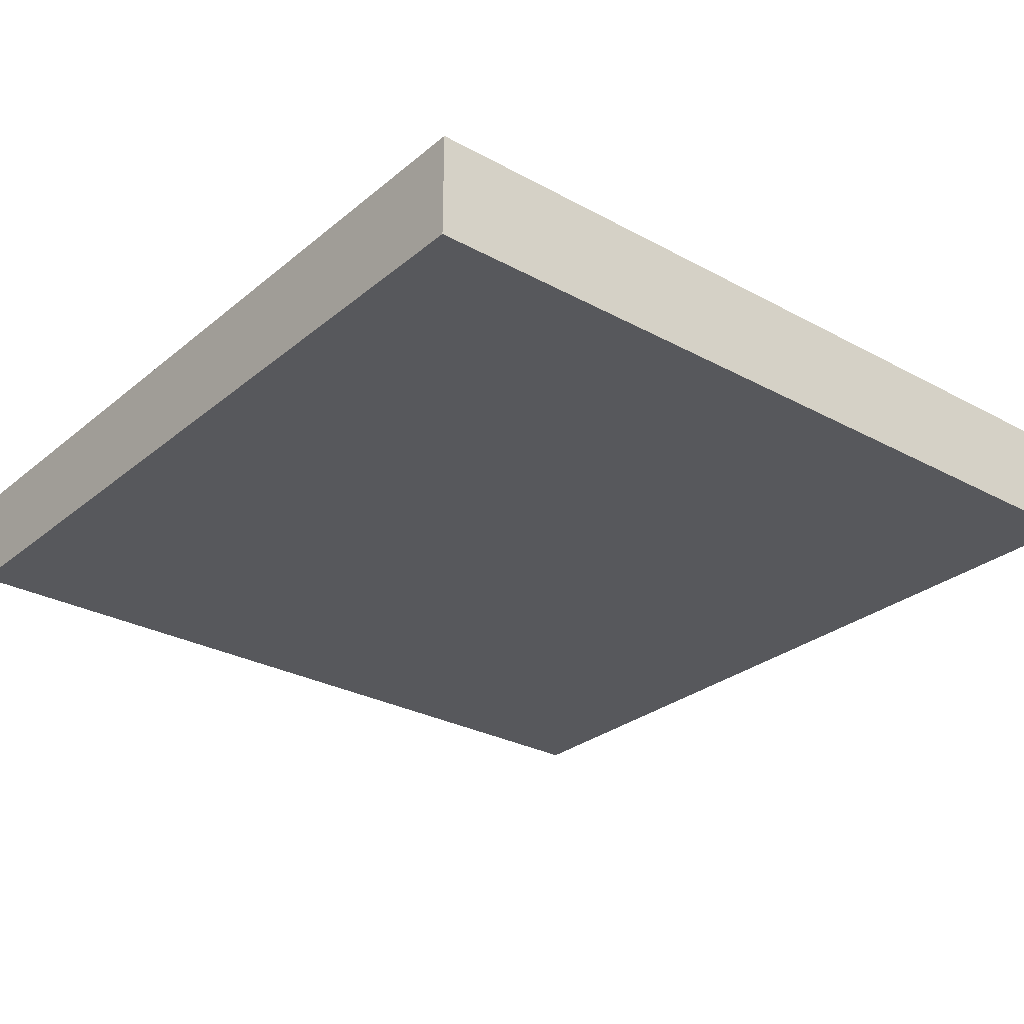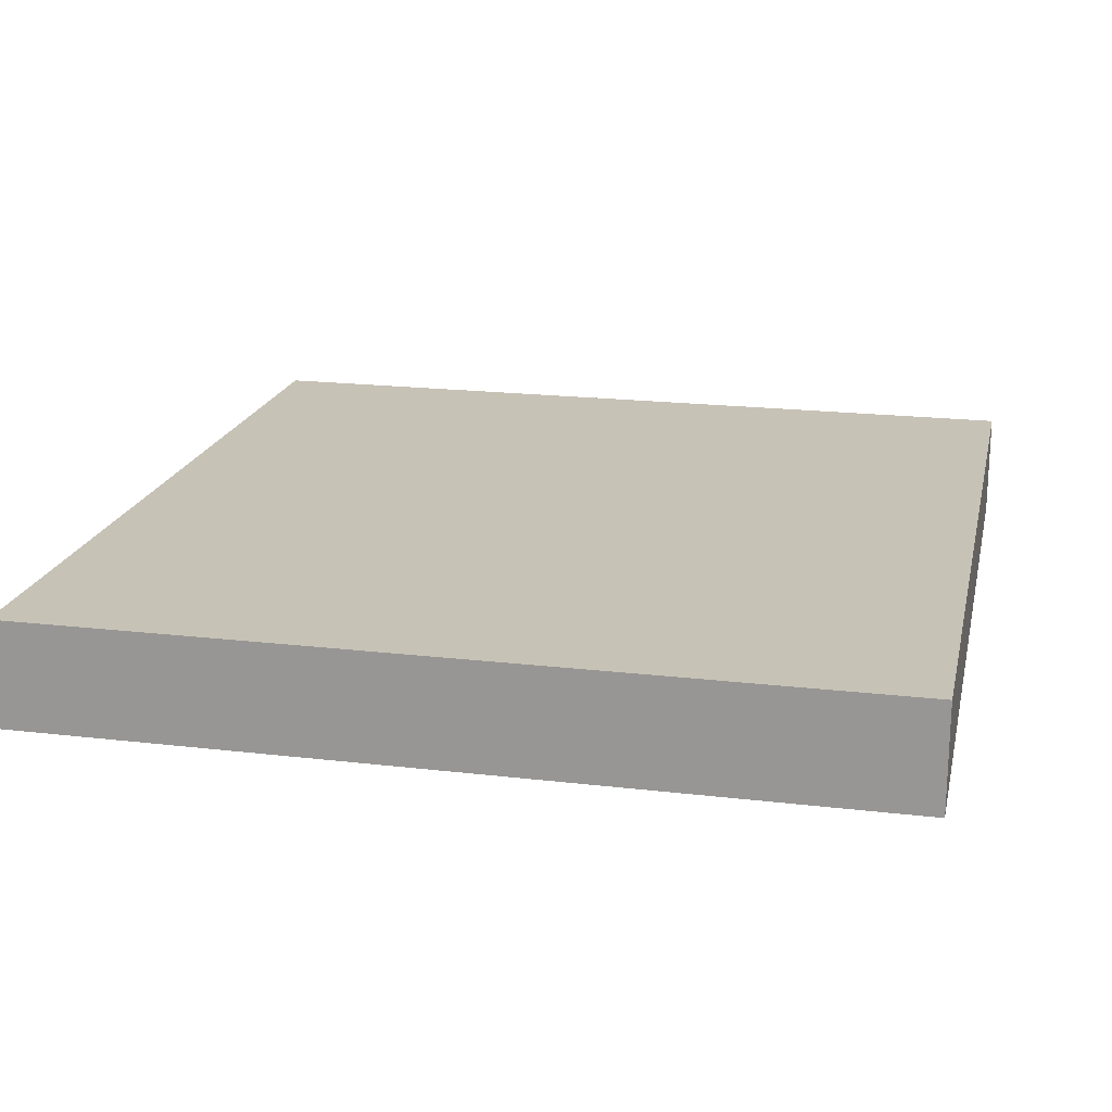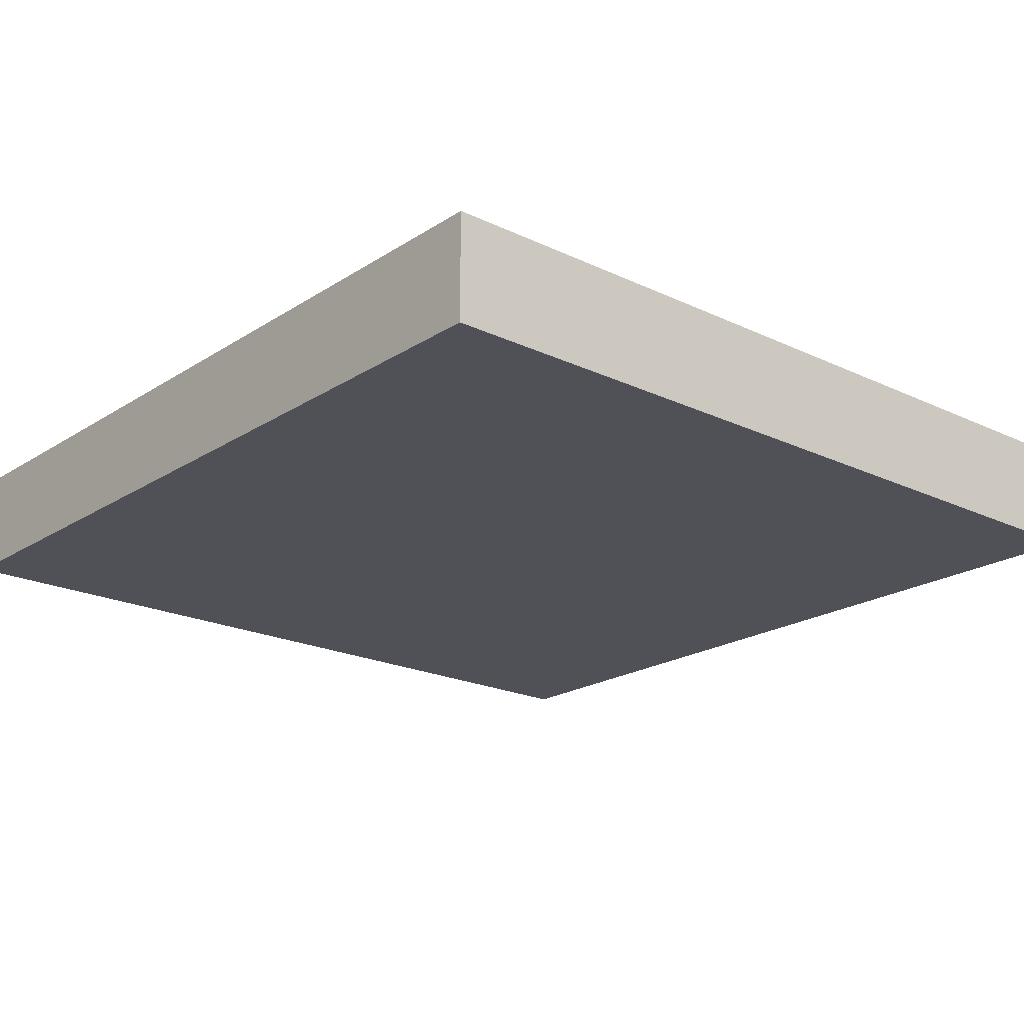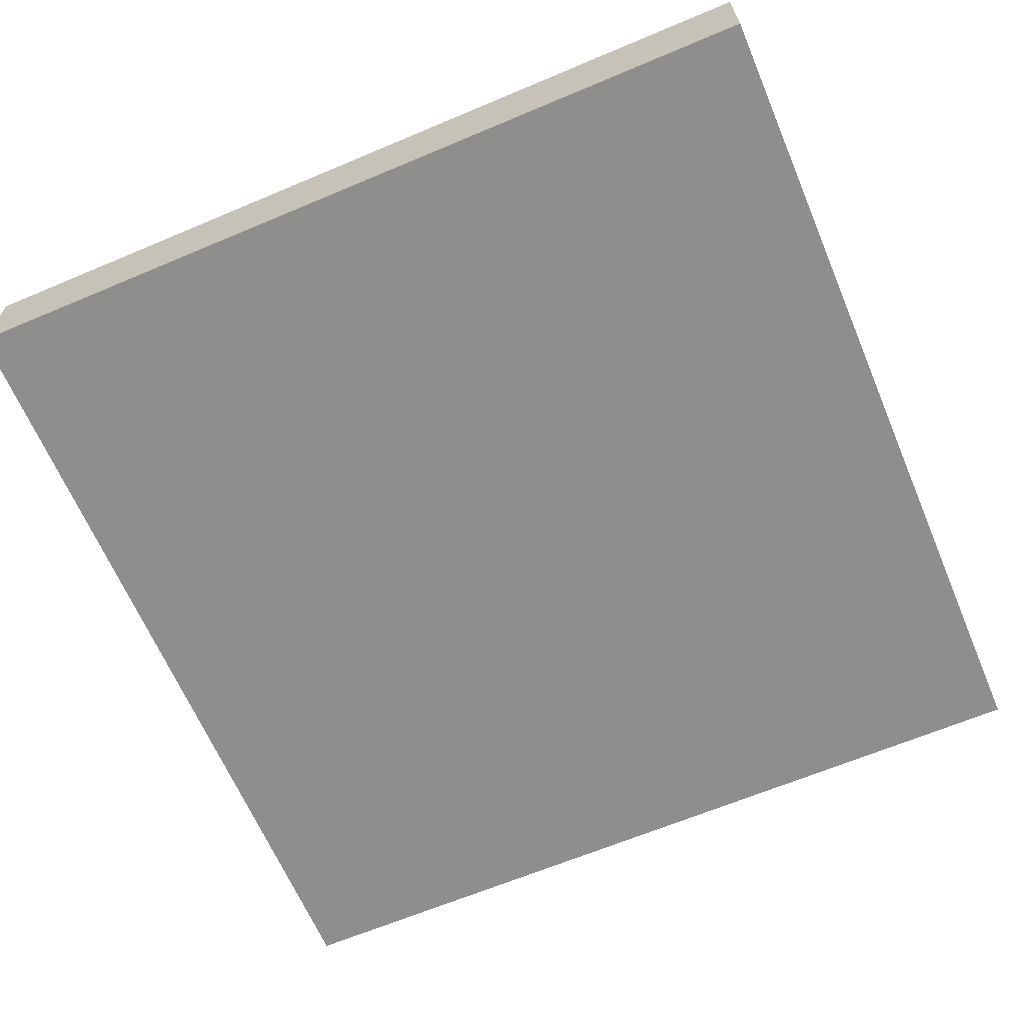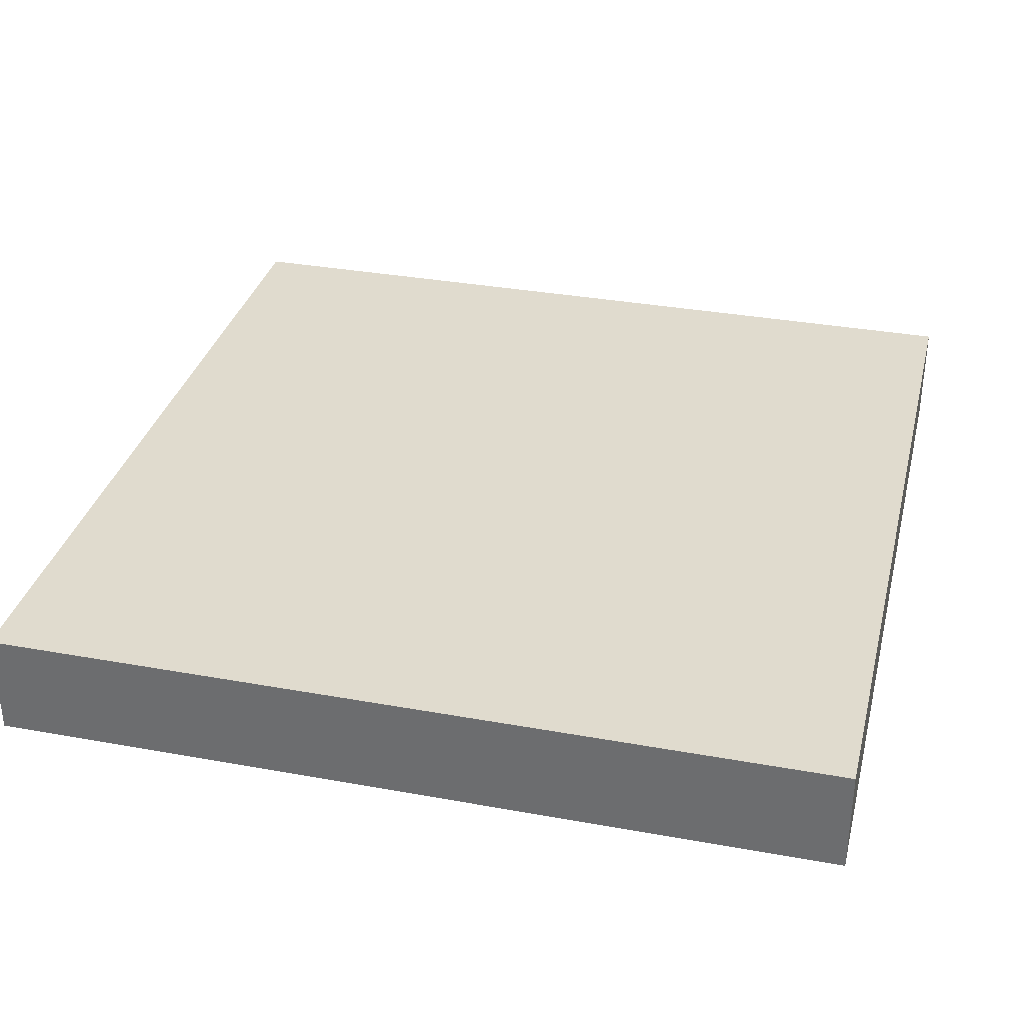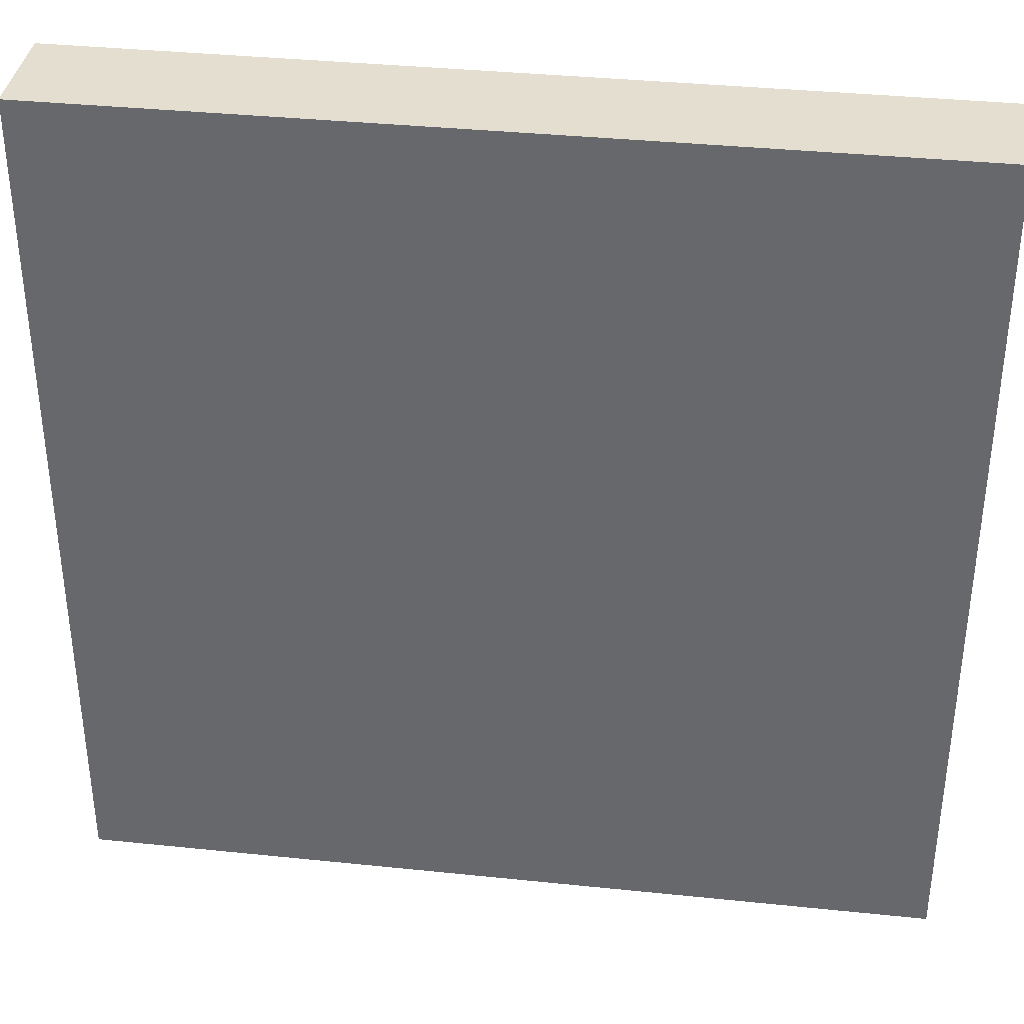
<metadata>
{"format":"obj","ext":"obj","renderer":"f3d","projection":"perspective","resolution":1024,"background":"white","views":[{"elev":-28.5,"azim":50.7,"up":"+Y"},{"elev":19.3,"azim":102.5,"up":"+Y"},{"elev":-20.5,"azim":-40.8,"up":"+Y"},{"elev":-64.9,"azim":-157.0,"up":"+Y"},{"elev":33.7,"azim":103.9,"up":"+Y"},{"elev":36.5,"azim":7.7,"up":"+Z"}]}
</metadata>
<code>
o cube
v 0.5 0.0625 0.5
v 0.5 0.0625 -0.5
v 0.5 -0.0625 0.5
v 0.5 -0.0625 -0.5
v -0.5 0.0625 -0.5
v -0.5 0.0625 0.5
v -0.5 -0.0625 -0.5
v -0.5 -0.0625 0.5
f 4 7 5 2
f 3 4 2 1
f 8 3 1 6
f 7 8 6 5
f 6 1 2 5
f 7 4 3 8

</code>
